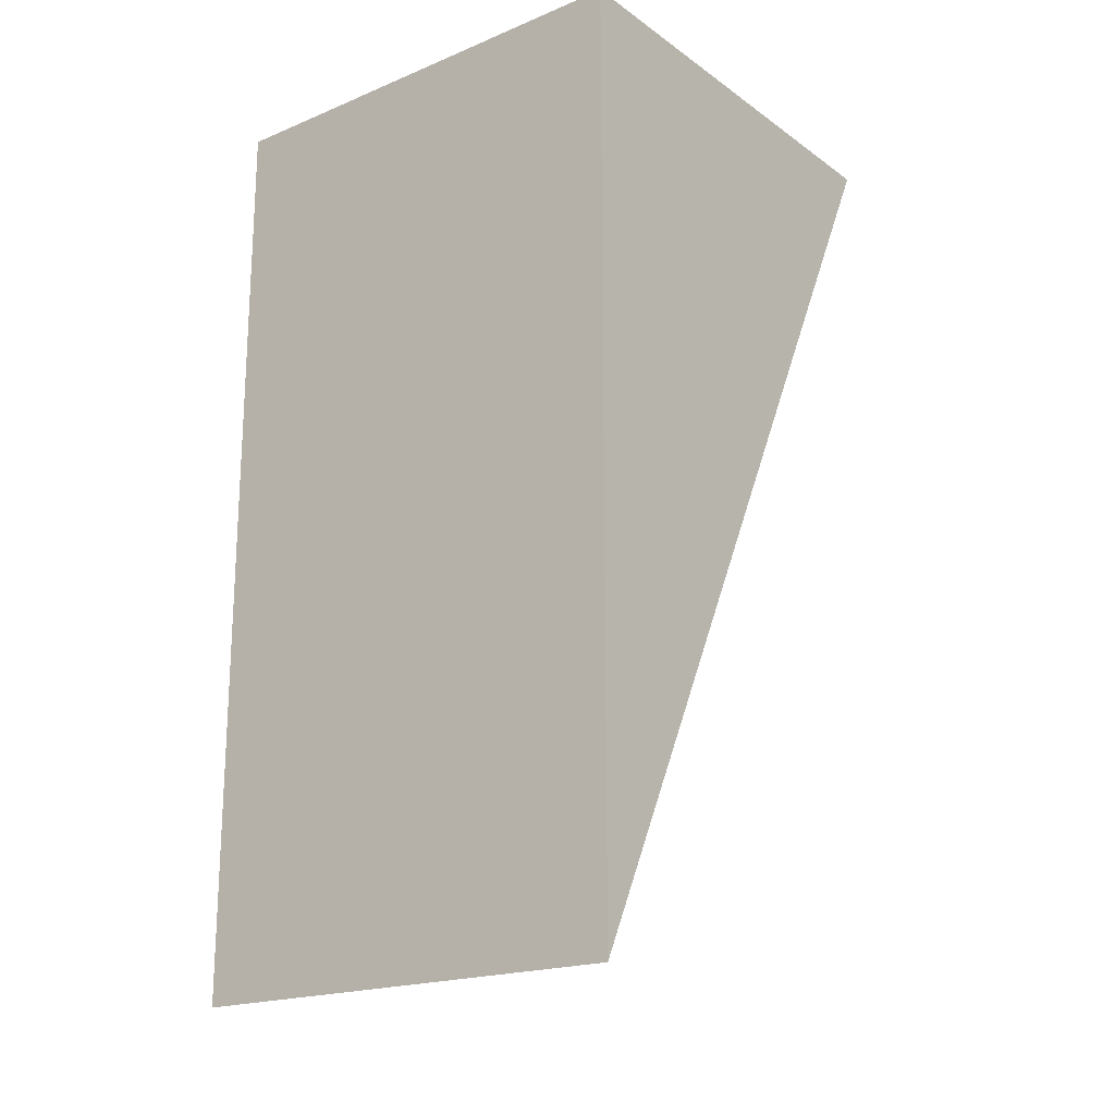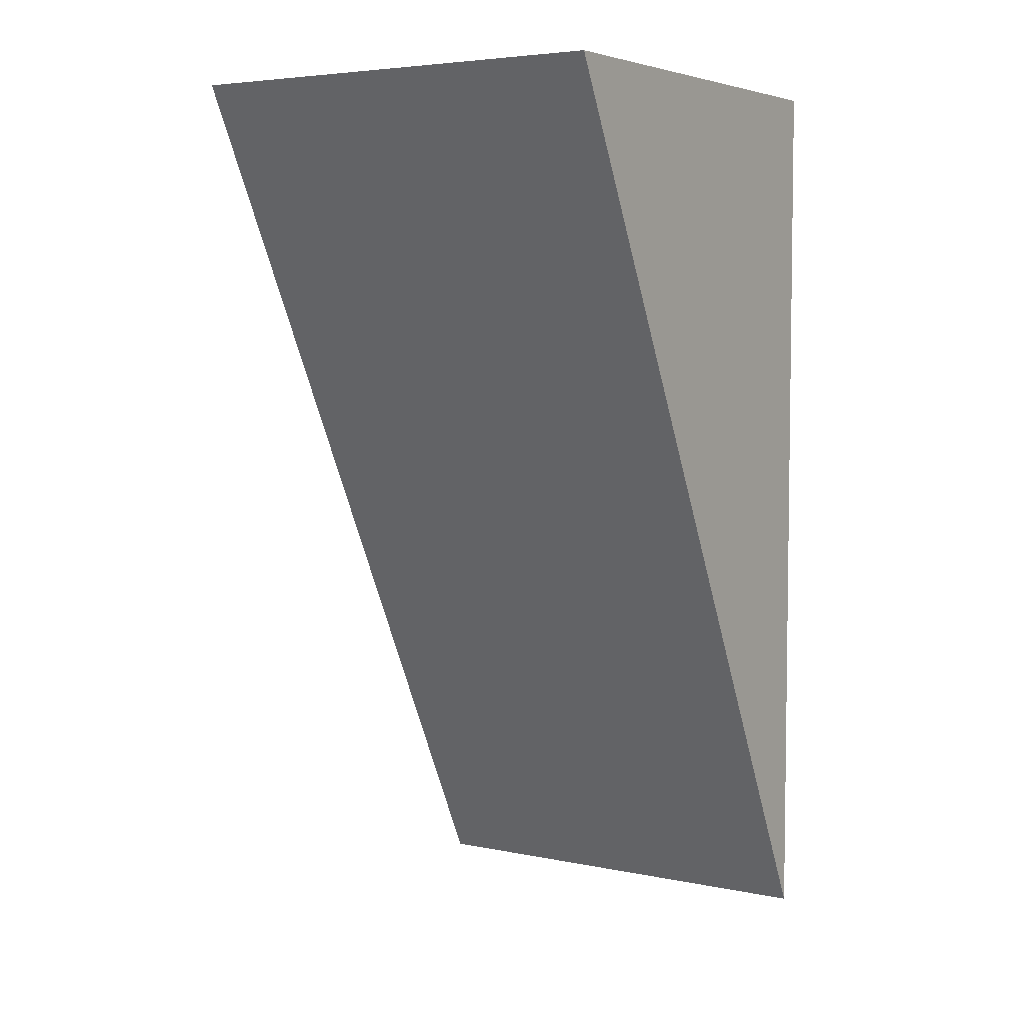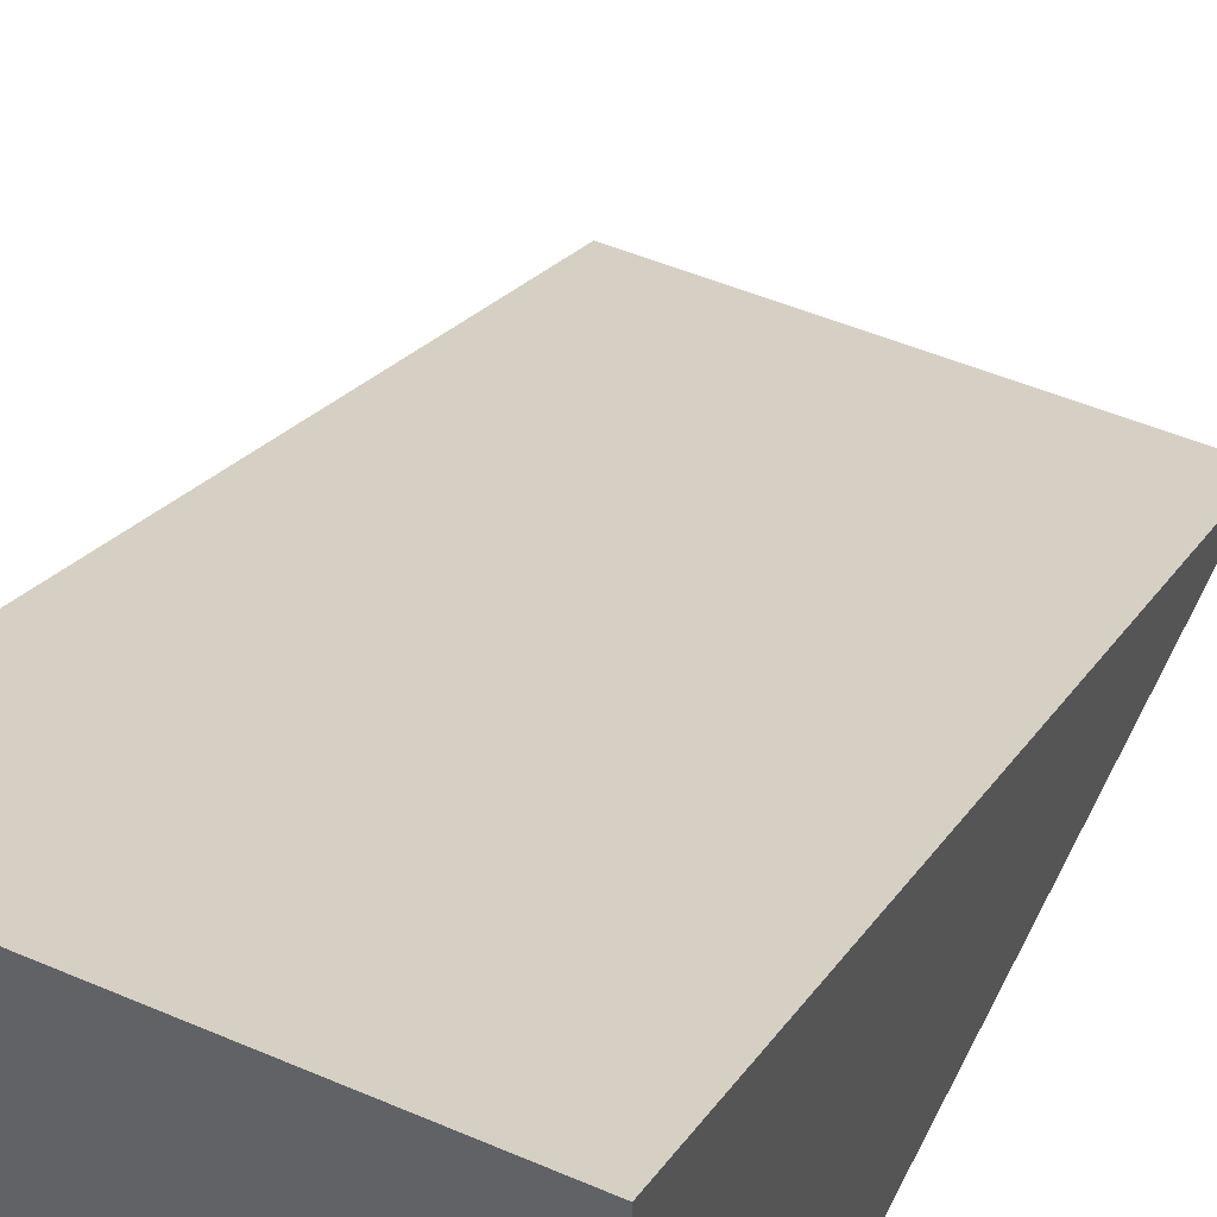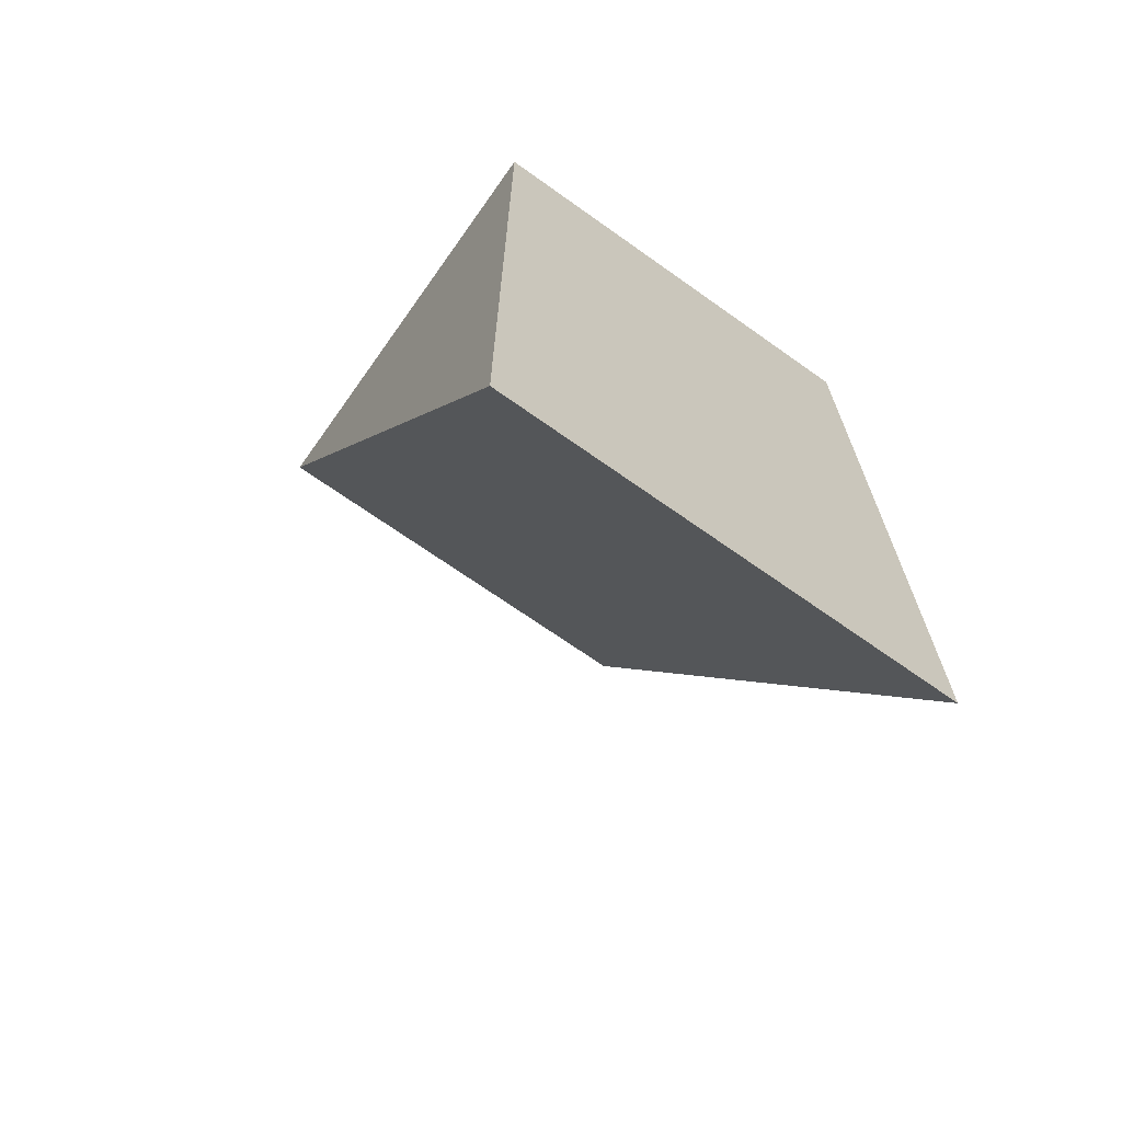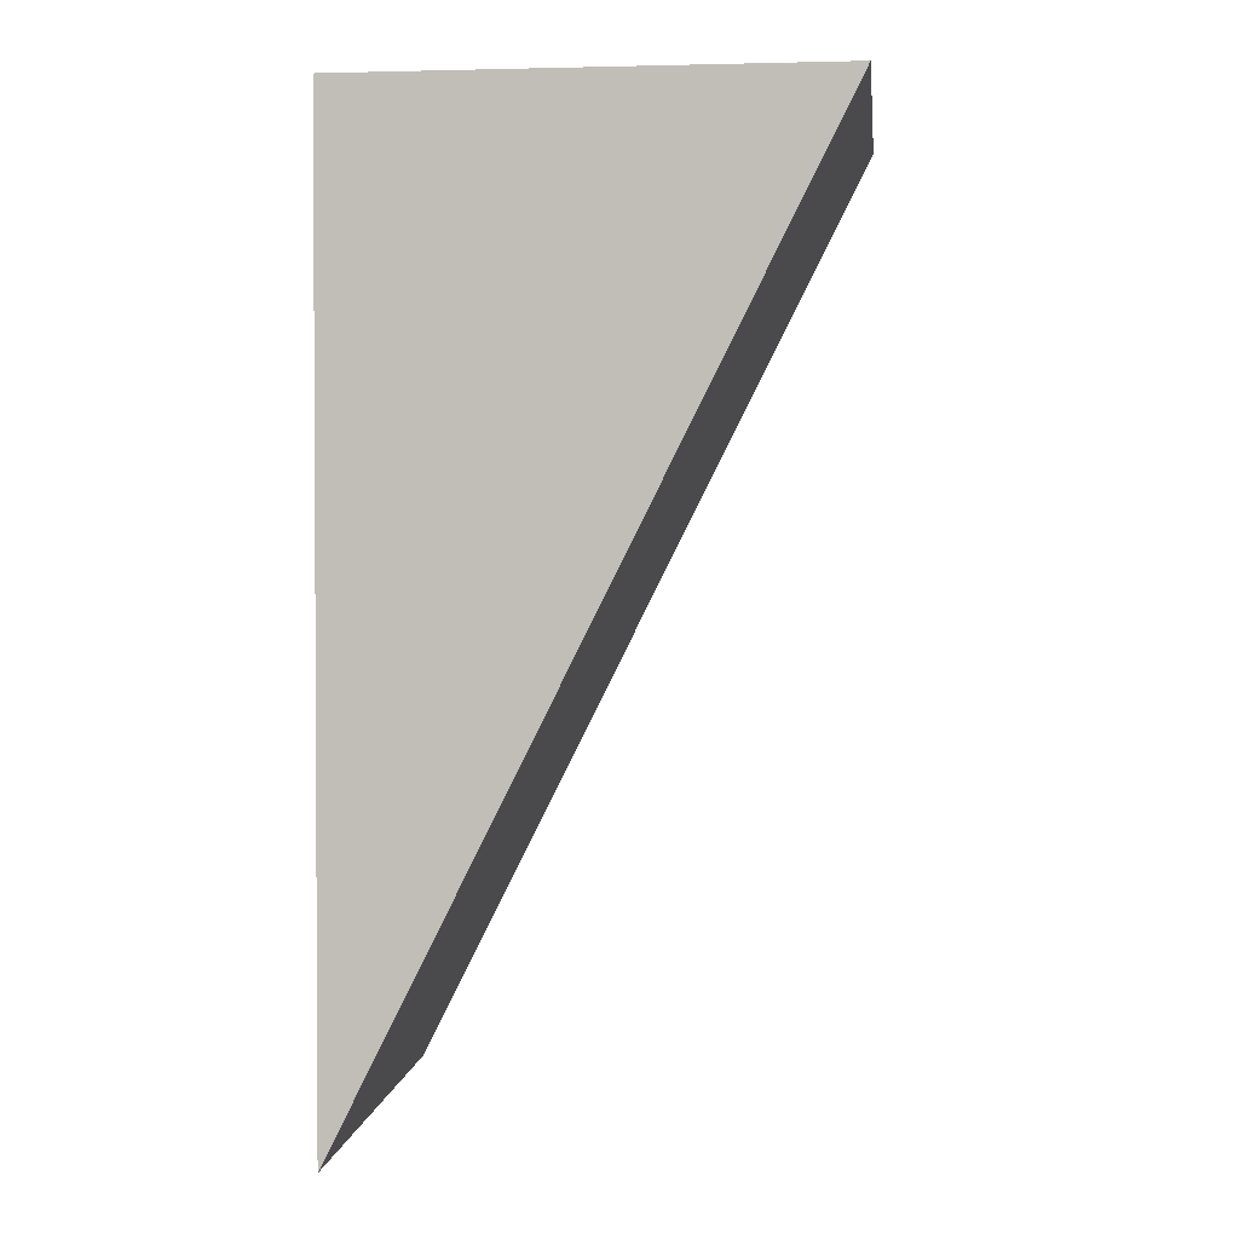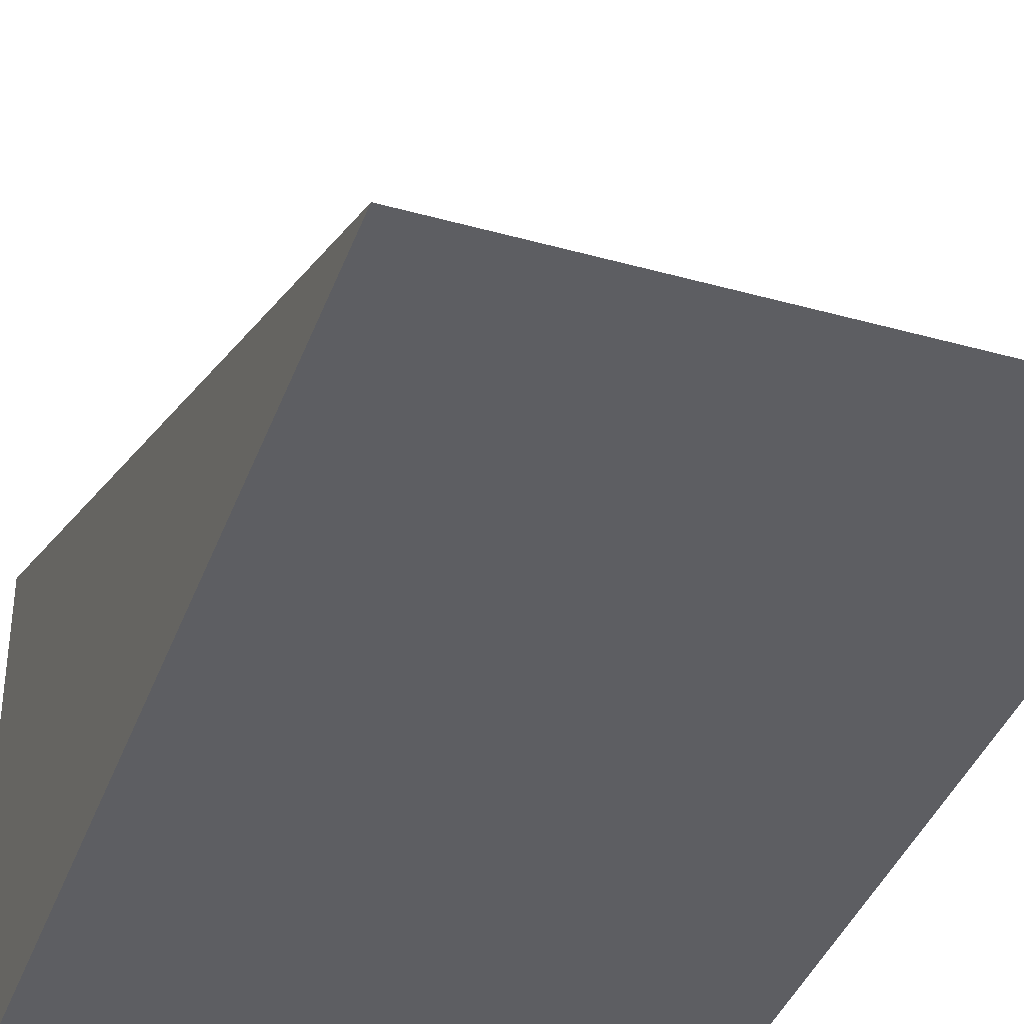
<metadata>
{"format":"obj","ext":"obj","renderer":"f3d","projection":"perspective","resolution":1024,"background":"white","views":[{"elev":-19.3,"azim":37.8,"up":"+Z"},{"elev":5.0,"azim":-146.9,"up":"+Z"},{"elev":49.1,"azim":25.5,"up":"+Y"},{"elev":-68.9,"azim":-35.4,"up":"+Z"},{"elev":1.9,"azim":96.4,"up":"+Z"},{"elev":-39.3,"azim":160.8,"up":"+Y"}]}
</metadata>
<code>
v 0.5 -0.5 -0.5
v 0 -0.5 -0.5
v 0 -0.5 0.5
v 0.5 -0.5 0.5
v 0 0 0.5
v 0.5 0 0.5
f 1 2 5 6
f 2 3 5
f 3 4 6 5
f 4 1 6
f 4 3 2 1

</code>
